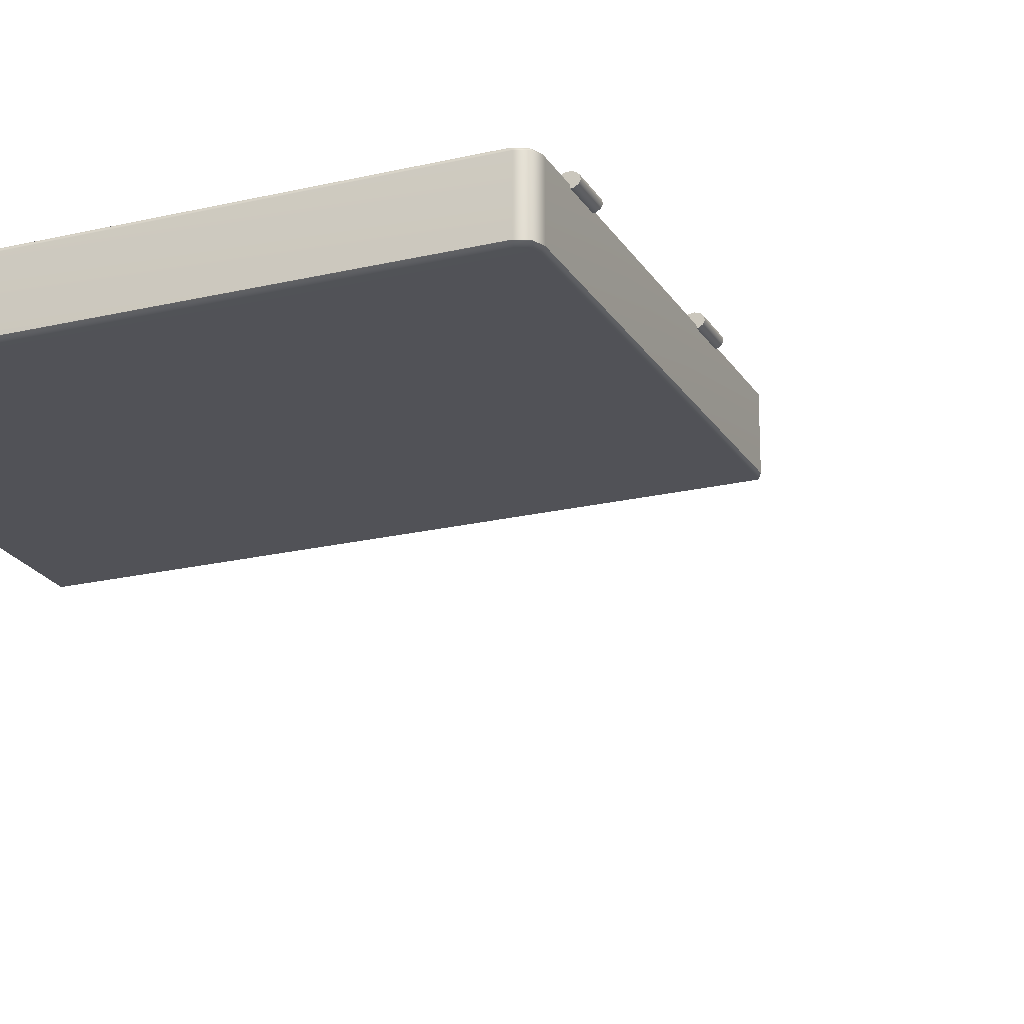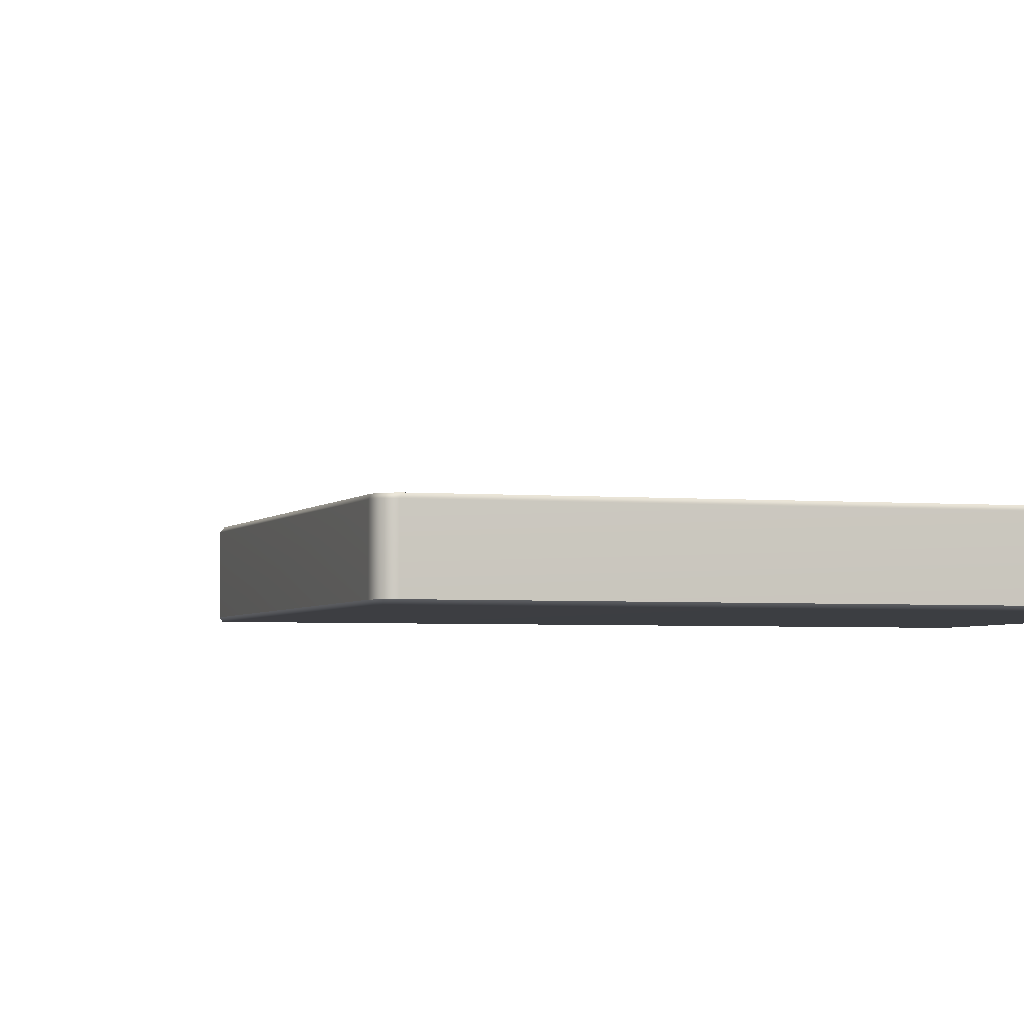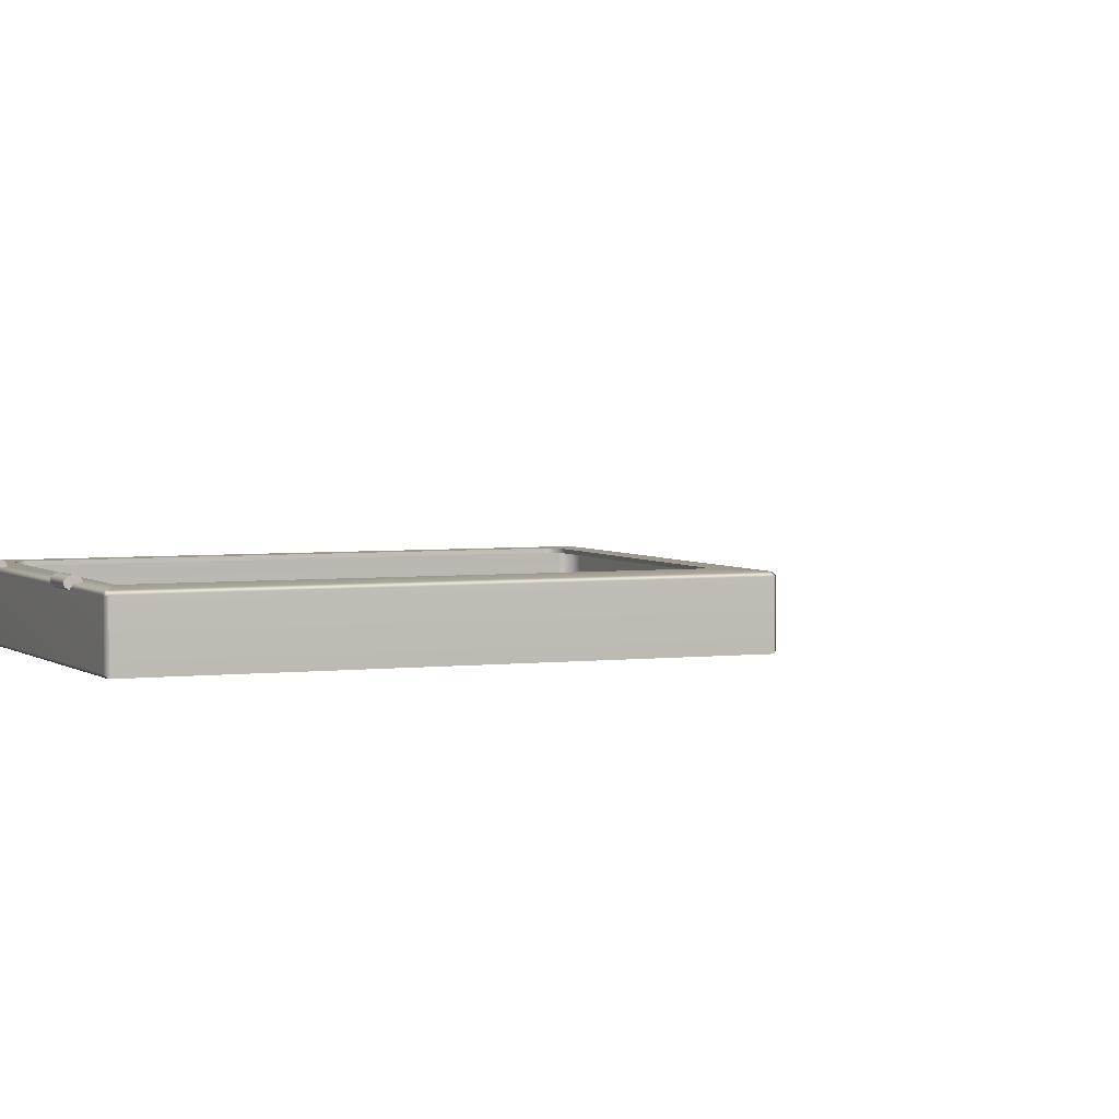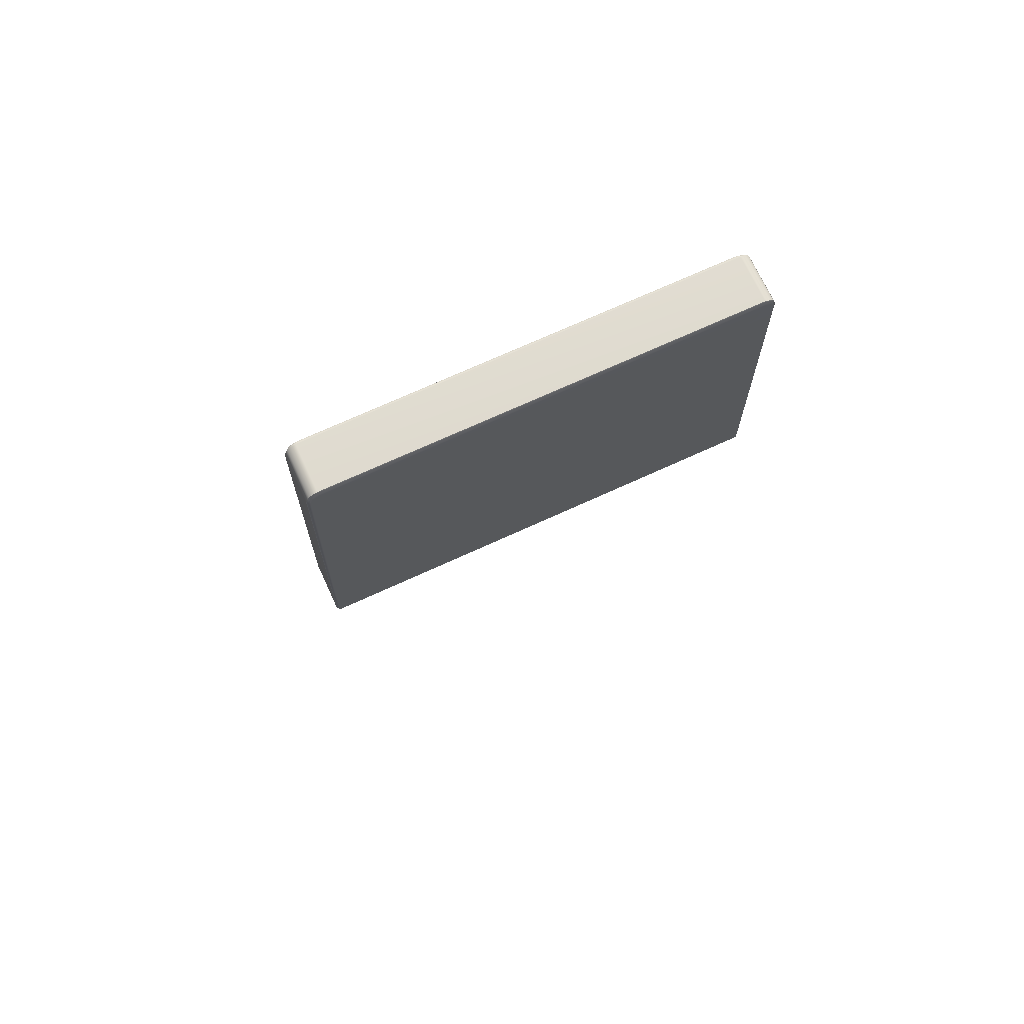
<metadata>
{"format":"obj","ext":"obj","renderer":"f3d","projection":"perspective","resolution":1024,"background":"white","views":[{"elev":-21.5,"azim":22.9,"up":"+Y"},{"elev":-3.4,"azim":-17.7,"up":"+Y"},{"elev":3.4,"azim":156.5,"up":"+Y"},{"elev":70.7,"azim":-24.7,"up":"+Z"}]}
</metadata>
<code>
o MeshFridgeFreezerdoorB3_3_GeomSubset_0
v -0.002324 -0.02462 -0.8877
v -0.002315 -0.02462 -0.8877
v -0.002324 -0.02461 -0.8877
v -0.002315 -0.02461 -0.8877
v -0.002324 -0.02462 -0.8877
v -0.002315 -0.02462 -0.8877
v -0.002324 -0.02461 -0.8877
v -0.002315 -0.02461 -0.8877
v -0.002324 -0.02462 -0.8877
v -0.002315 -0.02462 -0.8877
v -0.002324 -0.02461 -0.8877
v -0.002315 -0.02461 -0.8877
v -0.002324 -0.02462 -0.8877
v -0.002315 -0.02462 -0.8877
v -0.002324 -0.02461 -0.8877
v -0.002315 -0.02461 -0.8877
v -0.002324 -0.02462 -0.8877
v -0.002315 -0.02462 -0.8877
v -0.002324 -0.02461 -0.8877
v -0.002315 -0.02461 -0.8877
v -0.002324 -0.02462 -0.8877
v -0.002315 -0.02462 -0.8877
v -0.002324 -0.02461 -0.8877
v -0.002315 -0.02461 -0.8877
v -0.002324 -0.02462 -0.8877
v -0.002315 -0.02462 -0.8877
v -0.002324 -0.02461 -0.8877
v -0.002315 -0.02461 -0.8877
v 0.3951 -0.2048 0.2979
v 0.3997 -0.2048 0.303
v -0.4026 -0.2048 0.303
v -0.398 -0.2048 0.2979
v 0.3951 -0.2941 0.2979
v -0.398 -0.2941 0.2979
v 0.3601 -0.2048 0.3982
v 0.3555 -0.2048 0.3931
v -0.3585 -0.2048 0.3931
v -0.363 -0.2048 0.3982
v 0.396 -0.1995 0.307
v 0.3914 -0.1995 0.302
v -0.3943 -0.1995 0.302
v -0.3989 -0.1995 0.307
v 0.3549 -0.2 0.3929
v 0.3594 -0.1999 0.3979
v -0.3623 -0.1999 0.3979
v -0.3578 -0.2 0.3929
v -0.3795 -0.2048 0.8821
v -0.4004 -0.2048 0.8592
v -0.3609 -0.2048 0.8157
v -0.34 -0.2048 0.8386
v -0.3758 -0.1995 0.878
v -0.3967 -0.1995 0.8552
v -0.3602 -0.1991 0.8161
v -0.3394 -0.199 0.8388
v 0.3766 -0.2048 0.8821
v 0.3975 -0.2048 0.8592
v 0.337 -0.2048 0.8386
v 0.3579 -0.2048 0.8157
v 0.3938 -0.1995 0.8552
v 0.3729 -0.1995 0.878
v 0.3365 -0.199 0.8388
v 0.3572 -0.1991 0.8161
v -0.354 -0.199 0.8321
v -0.3547 -0.2048 0.8319
v 0.3511 -0.199 0.8321
v 0.3518 -0.2048 0.8319
v 0.3913 -0.2048 0.8754
v 0.3877 -0.1995 0.8713
v -0.3906 -0.1995 0.8713
v -0.3942 -0.2048 0.8754
v 0.3997 -0.2896 0.303
v 0.3956 -0.2941 0.2985
v -0.3985 -0.2941 0.2985
v -0.4026 -0.2896 0.303
v -0.4004 -0.2896 0.8592
v -0.3948 -0.2941 0.8579
v -0.3795 -0.2896 0.8821
v -0.3784 -0.2941 0.8759
v 0.3766 -0.2896 0.8821
v 0.3755 -0.2941 0.8759
v 0.3975 -0.2896 0.8592
v 0.3919 -0.2941 0.8579
v -0.3942 -0.2896 0.8754
v -0.3902 -0.2941 0.8709
v 0.3913 -0.2896 0.8754
v 0.3873 -0.2941 0.8709
v 0.4053 -0.2044 0.4296
v 0.4074 -0.2001 0.4296
v 0.4065 -0.1956 0.4297
v 0.4027 -0.1921 0.4297
v 0.3972 -0.1905 0.4297
v 0.3914 -0.1912 0.4297
v 0.3868 -0.194 0.4297
v 0.3847 -0.1983 0.4296
v 0.3856 -0.2028 0.4296
v 0.3894 -0.2063 0.4296
v 0.3949 -0.208 0.4296
v 0.4007 -0.2073 0.4296
v 0.4053 -0.2046 0.4825
v 0.4074 -0.2003 0.4826
v 0.4065 -0.1958 0.4826
v 0.4027 -0.1923 0.4826
v 0.3972 -0.1906 0.4826
v 0.3914 -0.1914 0.4826
v 0.3868 -0.1942 0.4826
v 0.3847 -0.1985 0.4826
v 0.3856 -0.203 0.4826
v 0.3894 -0.2065 0.4825
v 0.3949 -0.2082 0.4825
v 0.4007 -0.2075 0.4825
v 0.4053 -0.2044 0.7485
v 0.4074 -0.2001 0.7485
v 0.4065 -0.1956 0.7486
v 0.4027 -0.1921 0.7486
v 0.3972 -0.1905 0.7486
v 0.3914 -0.1912 0.7486
v 0.3868 -0.194 0.7486
v 0.3847 -0.1983 0.7486
v 0.3856 -0.2028 0.7485
v 0.3894 -0.2063 0.7485
v 0.3949 -0.208 0.7485
v 0.4007 -0.2073 0.7485
v 0.4053 -0.2046 0.8015
v 0.4074 -0.2003 0.8015
v 0.4065 -0.1958 0.8015
v 0.4027 -0.1923 0.8016
v 0.3972 -0.1906 0.8016
v 0.3914 -0.1914 0.8016
v 0.3868 -0.1942 0.8015
v 0.3847 -0.1985 0.8015
v 0.3856 -0.203 0.8015
v 0.3894 -0.2065 0.8014
v 0.3949 -0.2082 0.8014
v 0.4007 -0.2075 0.8014
v 0.3133 -0.1669 0.6219
v 0.3133 -0.1669 0.7076
v -0.3159 -0.1669 0.7076
v -0.3159 -0.1669 0.6219
v 0.3101 -0.1594 0.6219
v 0.3101 -0.1594 0.7076
v -0.3128 -0.1594 0.7076
v -0.3128 -0.1594 0.6219
v -0.3034 -0.1669 0.7076
v -0.3034 -0.1669 0.6219
v -0.3034 -0.1567 0.7076
v -0.3034 -0.1567 0.6219
v 0.3009 -0.1669 0.6219
v 0.3009 -0.1669 0.7076
v 0.3009 -0.1567 0.7076
v 0.3009 -0.1567 0.6219
v 0.3133 -0.2668 0.6219
v 0.3133 -0.2668 0.7076
v -0.3159 -0.2668 0.7076
v -0.3159 -0.2668 0.6219
v -0.3034 -0.2668 0.7076
v -0.3034 -0.2668 0.6219
v 0.3009 -0.2668 0.6219
v 0.3009 -0.2668 0.7076
v 0.3133 -0.1669 0.4421
v 0.3133 -0.1669 0.5278
v -0.3159 -0.1669 0.5278
v -0.3159 -0.1669 0.4421
v 0.3101 -0.1594 0.4421
v 0.3101 -0.1594 0.5278
v -0.3128 -0.1594 0.5278
v -0.3128 -0.1594 0.4421
v -0.3034 -0.1669 0.5278
v -0.3034 -0.1669 0.4421
v -0.3034 -0.1567 0.5278
v -0.3034 -0.1567 0.4421
v 0.3009 -0.1669 0.4421
v 0.3009 -0.1669 0.5278
v 0.3009 -0.1567 0.5278
v 0.3009 -0.1567 0.4421
v 0.3133 -0.2668 0.4421
v 0.3133 -0.2668 0.5278
v -0.3159 -0.2668 0.5278
v -0.3159 -0.2668 0.4421
v -0.3034 -0.2668 0.5278
v -0.3034 -0.2668 0.4421
v 0.3009 -0.2668 0.4421
v 0.3009 -0.2668 0.5278
v 0.3459 -0.1883 0.4036
v 0.3505 -0.1882 0.4086
v -0.3534 -0.1882 0.4086
v -0.3488 -0.1883 0.4036
v 0.3138 -0.1881 0.4389
v 0.3184 -0.1881 0.4439
v -0.3213 -0.1881 0.4439
v -0.3167 -0.1881 0.4389
v 0.3184 -0.2641 0.4445
v 0.3138 -0.2641 0.4395
v -0.3167 -0.2641 0.4395
v -0.3213 -0.2641 0.4445
v -0.3303 -0.1865 0.8279
v -0.3512 -0.1866 0.805
v -0.2982 -0.1866 0.7926
v -0.3192 -0.1867 0.7697
v -0.2982 -0.2626 0.7931
v -0.3192 -0.2627 0.7703
v 0.3274 -0.1865 0.8279
v 0.3483 -0.1866 0.805
v 0.2953 -0.1866 0.7926
v 0.3163 -0.1867 0.7697
v 0.3163 -0.2627 0.7703
v 0.2953 -0.2626 0.7931
v 0.3101 -0.1866 0.7859
v 0.3101 -0.2626 0.7864
v -0.313 -0.2626 0.7864
v -0.313 -0.1866 0.7859
v 0.3422 -0.1865 0.8212
v -0.3451 -0.1865 0.8212
v -0.3524 -0.1874 0.5863
v -0.3522 -0.1873 0.6166
v 0.3493 -0.1873 0.6166
v 0.3495 -0.1874 0.5863
v -0.3619 -0.1994 0.6166
v -0.362 -0.1996 0.5863
v 0.3591 -0.1996 0.5863
v 0.3589 -0.1994 0.6166
v 0.3172 -0.2633 0.6258
v 0.3089 -0.2633 0.6166
v 0.3174 -0.2635 0.5771
v 0.309 -0.2634 0.5863
v -0.3119 -0.2634 0.5863
v -0.3203 -0.2635 0.5771
v -0.3201 -0.2633 0.6258
v -0.3118 -0.2633 0.6166
v -0.3287 -0.1874 0.5863
v -0.3202 -0.1874 0.5955
v -0.3119 -0.1874 0.5863
v -0.3203 -0.1875 0.5771
v -0.3201 -0.1873 0.6258
v -0.3118 -0.1873 0.6166
v -0.3202 -0.1874 0.6074
v -0.3285 -0.1873 0.6166
v 0.3256 -0.1873 0.6166
v 0.3173 -0.1874 0.6074
v 0.3088 -0.1873 0.6166
v 0.3172 -0.1873 0.6258
v 0.3174 -0.1875 0.5771
v 0.309 -0.1874 0.5863
v 0.3173 -0.1874 0.5955
v 0.3257 -0.1874 0.5863
v -0.3258 -0.3112 0.735
v -0.3298 -0.3052 0.735
v -0.3358 -0.3012 0.735
v -0.3428 -0.2998 0.735
v -0.3499 -0.3012 0.735
v -0.3559 -0.3052 0.735
v -0.3599 -0.3112 0.735
v -0.3617 -0.3182 0.735
v -0.3599 -0.3253 0.735
v -0.3559 -0.3313 0.735
v -0.3499 -0.3353 0.735
v -0.3428 -0.3367 0.735
v -0.3358 -0.3353 0.735
v -0.3298 -0.3313 0.735
v -0.3258 -0.3253 0.735
v -0.3239 -0.3182 0.735
v -0.3258 -0.3112 0.7665
v -0.3298 -0.3052 0.7665
v -0.3358 -0.3012 0.7665
v -0.3428 -0.2998 0.7665
v -0.3499 -0.3012 0.7665
v -0.3559 -0.3052 0.7665
v -0.3599 -0.3112 0.7665
v -0.3617 -0.3182 0.7665
v -0.3599 -0.3253 0.7665
v -0.3559 -0.3313 0.7665
v -0.3499 -0.3353 0.7665
v -0.3428 -0.3367 0.7665
v -0.3358 -0.3353 0.7665
v -0.3298 -0.3313 0.7665
v -0.3258 -0.3253 0.7665
v -0.3239 -0.3182 0.7665
v -0.3428 -0.3182 0.7665
v -0.3195 -0.2801 0.735
v -0.3262 -0.2801 0.735
v -0.3262 -0.2801 0.7665
v -0.3195 -0.2801 0.7665
v -0.3345 -0.2801 0.735
v -0.3345 -0.2801 0.7665
v -0.3428 -0.2801 0.735
v -0.3428 -0.2801 0.7665
v -0.3512 -0.2801 0.735
v -0.3512 -0.2801 0.7665
v -0.3594 -0.2801 0.735
v -0.3594 -0.2801 0.7665
v -0.3662 -0.2801 0.735
v -0.3662 -0.2801 0.7665
v -0.3714 -0.2801 0.735
v -0.3714 -0.2801 0.7665
v -0.3142 -0.2801 0.735
v -0.3142 -0.2801 0.7665
v -0.3258 -0.3112 0.7264
v -0.3298 -0.3052 0.7264
v -0.3358 -0.3012 0.7264
v -0.3428 -0.2998 0.7264
v -0.3499 -0.3012 0.7264
v -0.3559 -0.3052 0.7264
v -0.3599 -0.3112 0.7264
v -0.3617 -0.3182 0.7264
v -0.3599 -0.3253 0.7264
v -0.3559 -0.3313 0.7264
v -0.3499 -0.3353 0.7264
v -0.3428 -0.3367 0.7264
v -0.3358 -0.3353 0.7264
v -0.3298 -0.3313 0.7264
v -0.3258 -0.3253 0.7264
v -0.3239 -0.3182 0.7264
v -0.3289 -0.3125 0.7264
v -0.3322 -0.3076 0.7264
v -0.3371 -0.3043 0.7264
v -0.3428 -0.3032 0.7264
v -0.3486 -0.3043 0.7264
v -0.3534 -0.3076 0.7264
v -0.3567 -0.3125 0.7264
v -0.3582 -0.3182 0.7264
v -0.3567 -0.3239 0.7264
v -0.3534 -0.3288 0.7264
v -0.3486 -0.3321 0.7264
v -0.3428 -0.3332 0.7264
v -0.3371 -0.3321 0.7264
v -0.3322 -0.3288 0.7264
v -0.3289 -0.3239 0.7264
v -0.3274 -0.3182 0.7264
v -0.3258 -0.3112 0.3428
v -0.3298 -0.3052 0.3428
v -0.3358 -0.3012 0.3428
v -0.3428 -0.2998 0.3428
v -0.3499 -0.3012 0.3428
v -0.3559 -0.3052 0.3428
v -0.3599 -0.3112 0.3428
v -0.3617 -0.3182 0.3428
v -0.3599 -0.3253 0.3428
v -0.3559 -0.3313 0.3428
v -0.3499 -0.3353 0.3428
v -0.3428 -0.3367 0.3428
v -0.3358 -0.3353 0.3428
v -0.3298 -0.3313 0.3428
v -0.3258 -0.3253 0.3428
v -0.3239 -0.3182 0.3428
v -0.3258 -0.3112 0.311
v -0.3298 -0.3052 0.311
v -0.3358 -0.3012 0.311
v -0.3428 -0.2998 0.311
v -0.3499 -0.3012 0.311
v -0.3559 -0.3052 0.311
v -0.3599 -0.3112 0.311
v -0.3617 -0.3182 0.311
v -0.3599 -0.3253 0.311
v -0.3559 -0.3313 0.311
v -0.3499 -0.3353 0.311
v -0.3428 -0.3367 0.311
v -0.3358 -0.3353 0.311
v -0.3298 -0.3313 0.311
v -0.3258 -0.3253 0.311
v -0.3239 -0.3182 0.311
v -0.3428 -0.3182 0.311
v -0.3195 -0.2801 0.3428
v -0.3262 -0.2801 0.3428
v -0.3262 -0.2801 0.311
v -0.3195 -0.2801 0.311
v -0.3345 -0.2801 0.3428
v -0.3345 -0.2801 0.311
v -0.3428 -0.2801 0.3428
v -0.3428 -0.2801 0.311
v -0.3512 -0.2801 0.3428
v -0.3512 -0.2801 0.311
v -0.3594 -0.2801 0.3428
v -0.3594 -0.2801 0.311
v -0.3662 -0.2801 0.3428
v -0.3662 -0.2801 0.311
v -0.3714 -0.2801 0.3428
v -0.3714 -0.2801 0.311
v -0.3142 -0.2801 0.3428
v -0.3142 -0.2801 0.311
v -0.3258 -0.3112 0.3513
v -0.3298 -0.3052 0.3513
v -0.3358 -0.3012 0.3513
v -0.3428 -0.2998 0.3513
v -0.3499 -0.3012 0.3513
v -0.3559 -0.3052 0.3513
v -0.3599 -0.3112 0.3513
v -0.3617 -0.3182 0.3513
v -0.3599 -0.3253 0.3513
v -0.3559 -0.3313 0.3513
v -0.3499 -0.3353 0.3513
v -0.3428 -0.3367 0.3513
v -0.3358 -0.3353 0.3513
v -0.3298 -0.3313 0.3513
v -0.3258 -0.3253 0.3513
v -0.3239 -0.3182 0.3513
v -0.3289 -0.3125 0.3513
v -0.3322 -0.3076 0.3513
v -0.3371 -0.3043 0.3513
v -0.3428 -0.3032 0.3513
v -0.3486 -0.3043 0.3513
v -0.3534 -0.3076 0.3513
v -0.3567 -0.3125 0.3513
v -0.3582 -0.3182 0.3513
v -0.3567 -0.3239 0.3513
v -0.3534 -0.3288 0.3513
v -0.3486 -0.3321 0.3513
v -0.3428 -0.3332 0.3513
v -0.3371 -0.3321 0.3513
v -0.3322 -0.3288 0.3513
v -0.3289 -0.3239 0.3513
v -0.3274 -0.3182 0.3513
f 1 2 4 3
f 85 81 56 67
f 79 85 67 55
f 42 45 46 41
f 40 43 44 39
f 39 30 29 40
f 41 32 31 42
f 35 44 43 36
f 45 38 37 46
f 83 77 47 70
f 75 83 70 48
f 49 53 63 64
f 64 63 54 50
f 57 61 65 66
f 66 65 62 58
f 60 55 67 68
f 68 67 56 59
f 47 51 69 70
f 70 69 52 48
f 59 62 65 68
f 68 65 61 60
f 53 52 69 63
f 63 69 51 54
f 74 31 32 34 73
f 71 72 33 29 30
f 86 82 81 85
f 80 86 85 79
f 84 78 77 83
f 76 84 83 75
f 82 86 80 78 84 76 73 34 33 72
f 79 77 78 80
f 61 57 50 54
f 55 60 51 47
f 60 61 54 51
f 79 55 47 77
f 29 33 34 32
f 40 41 46 43
f 29 32 41 40
f 43 46 37 36
f 81 82 72 71
f 75 74 73 76
f 56 81 71 30
f 53 49 38 45
f 62 44 35 58
f 48 52 42 31
f 56 30 39 59
f 59 39 44 62
f 52 53 45 42
f 48 31 74 75
f 87 98 97 96 95 94 93 92 91 90 89 88
f 99 87 88 100
f 100 88 89 101
f 101 89 90 102
f 102 90 91 103
f 103 91 92 104
f 104 92 93 105
f 105 93 94 106
f 106 94 95 107
f 107 95 96 108
f 108 96 97 109
f 109 97 98 110
f 110 98 87 99
f 99 100 101 102 103 104 105 106 107 108 109 110
f 111 122 121 120 119 118 117 116 115 114 113 112
f 123 111 112 124
f 124 112 113 125
f 125 113 114 126
f 126 114 115 127
f 127 115 116 128
f 128 116 117 129
f 129 117 118 130
f 130 118 119 131
f 131 119 120 132
f 132 120 121 133
f 133 121 122 134
f 134 122 111 123
f 123 124 125 126 127 128 129 130 131 132 133 134

</code>
